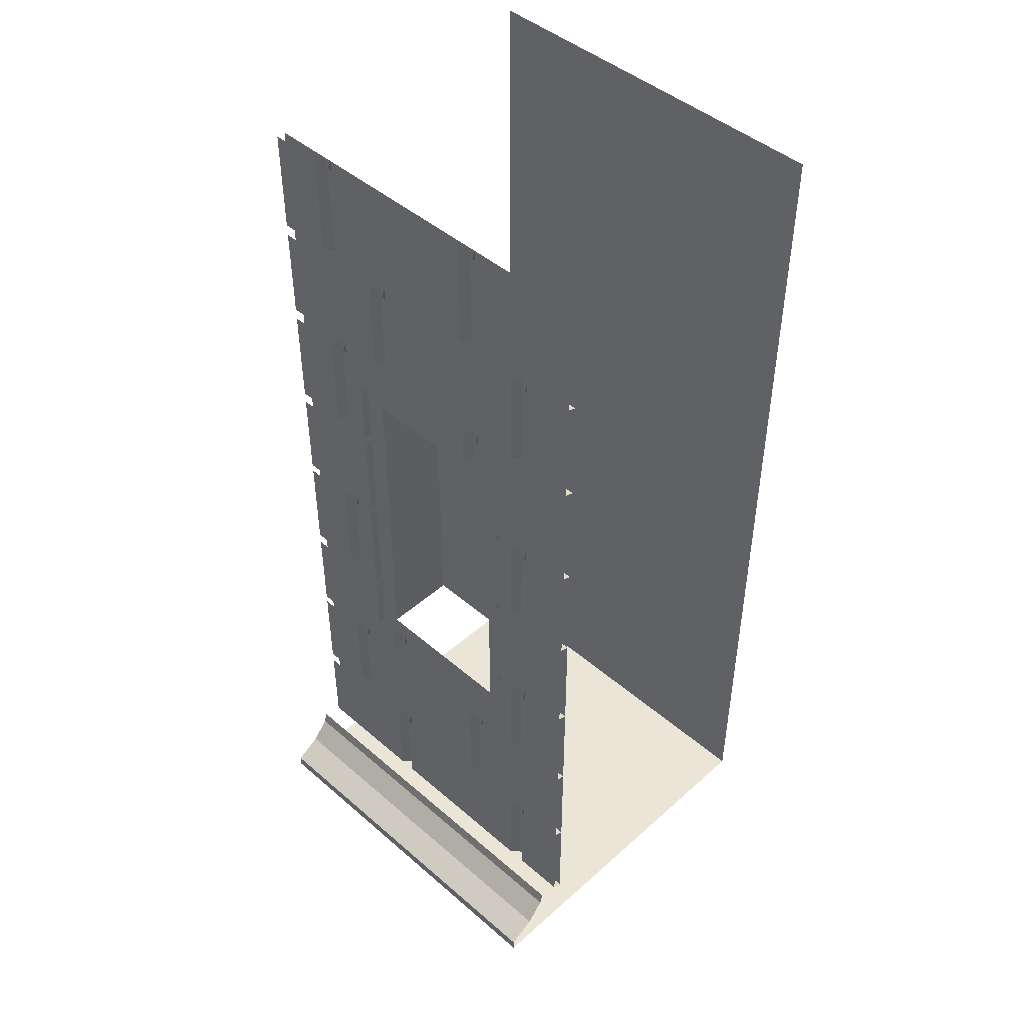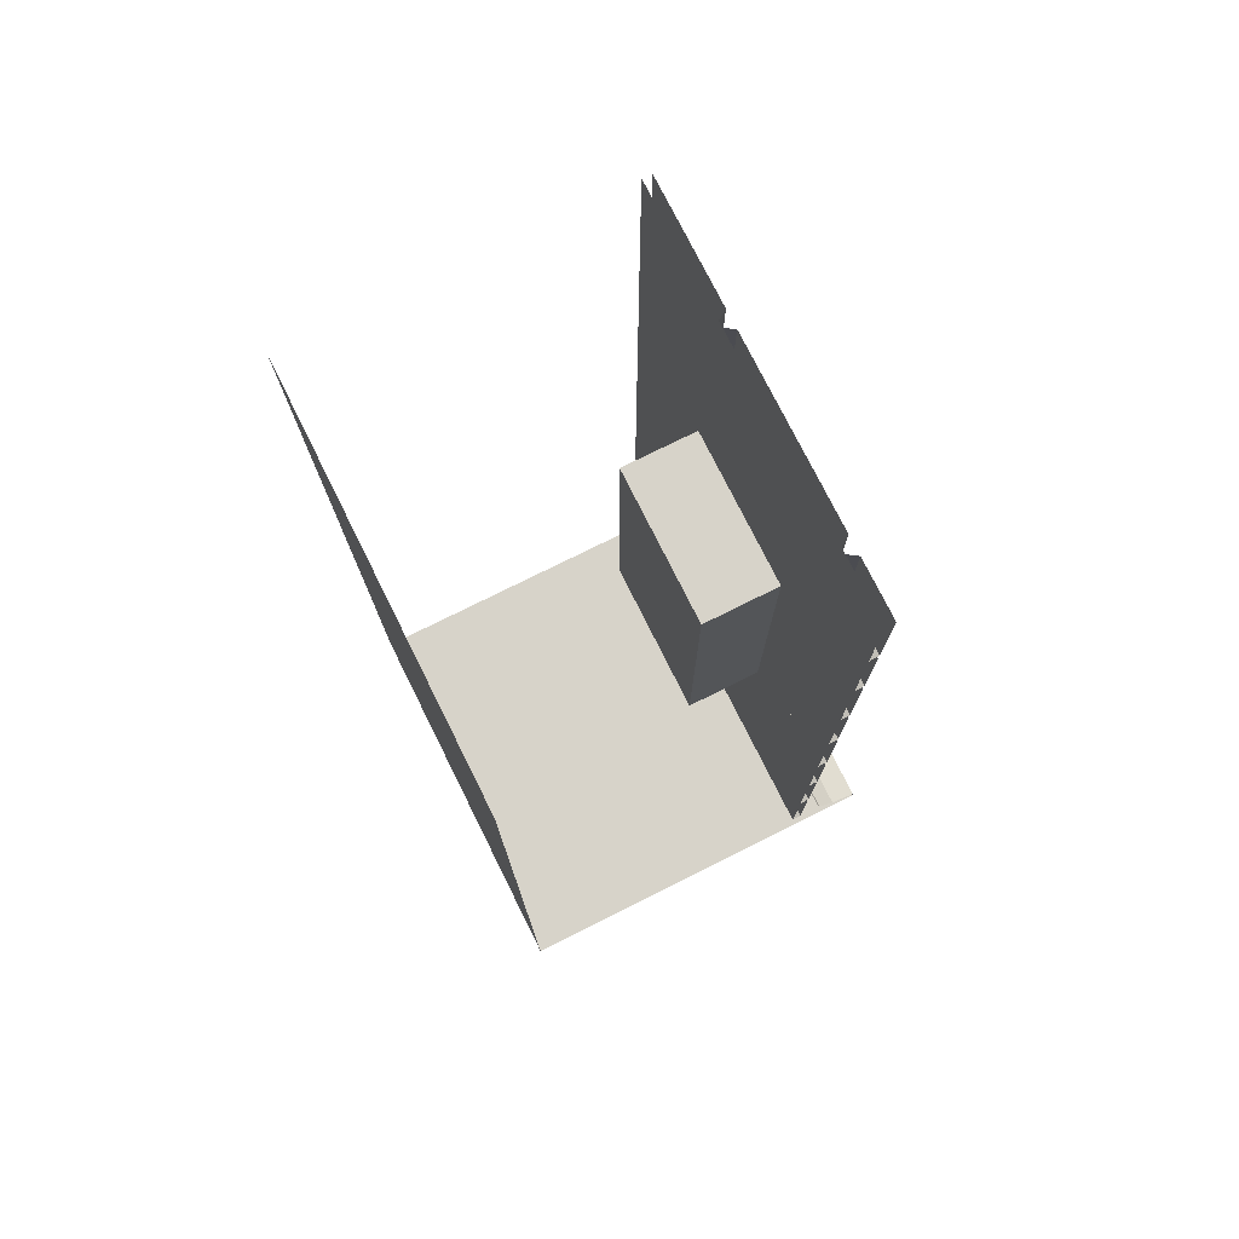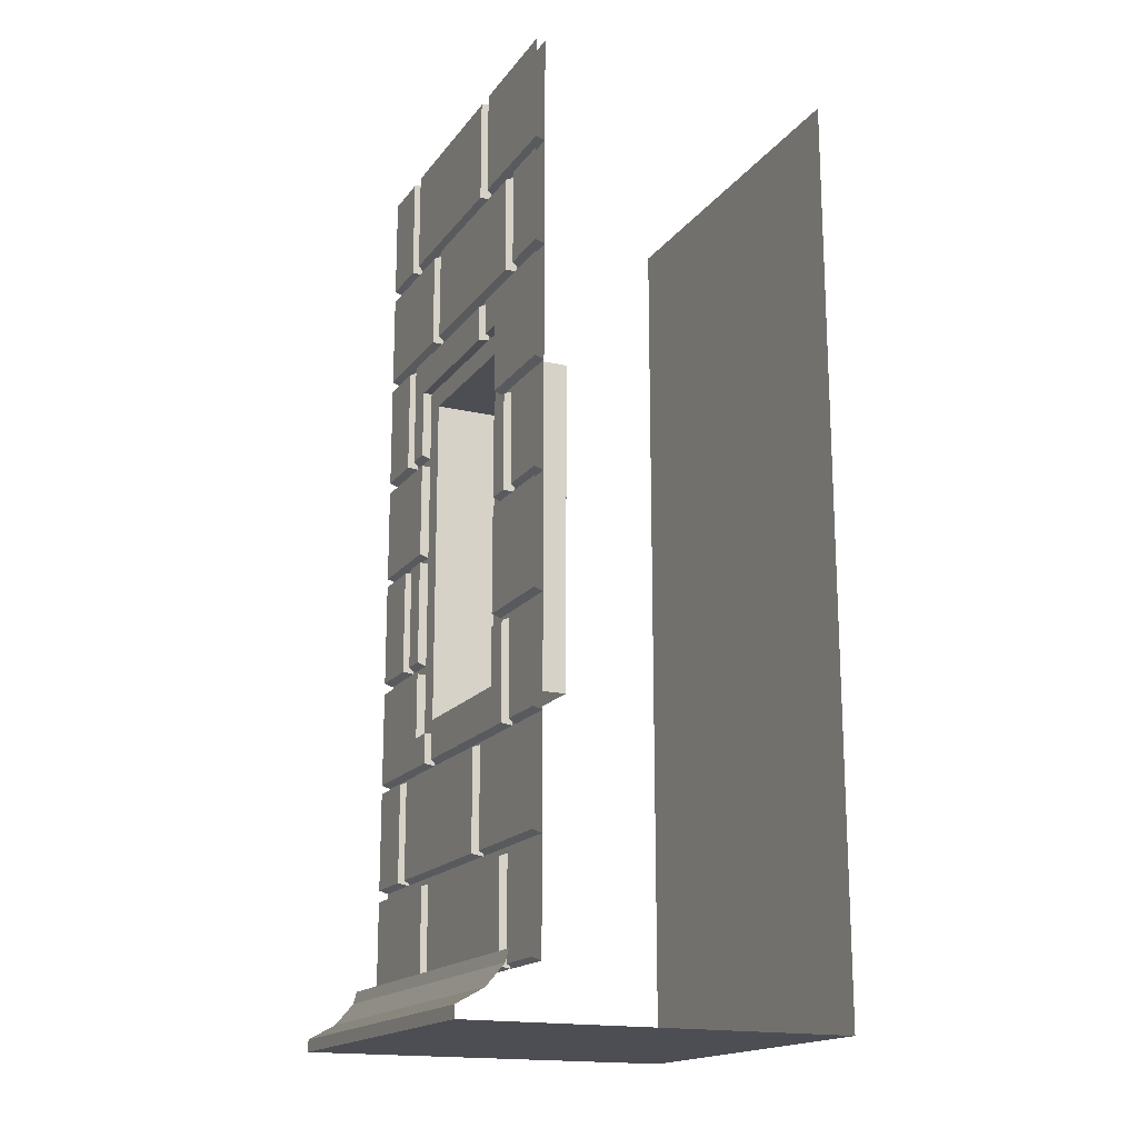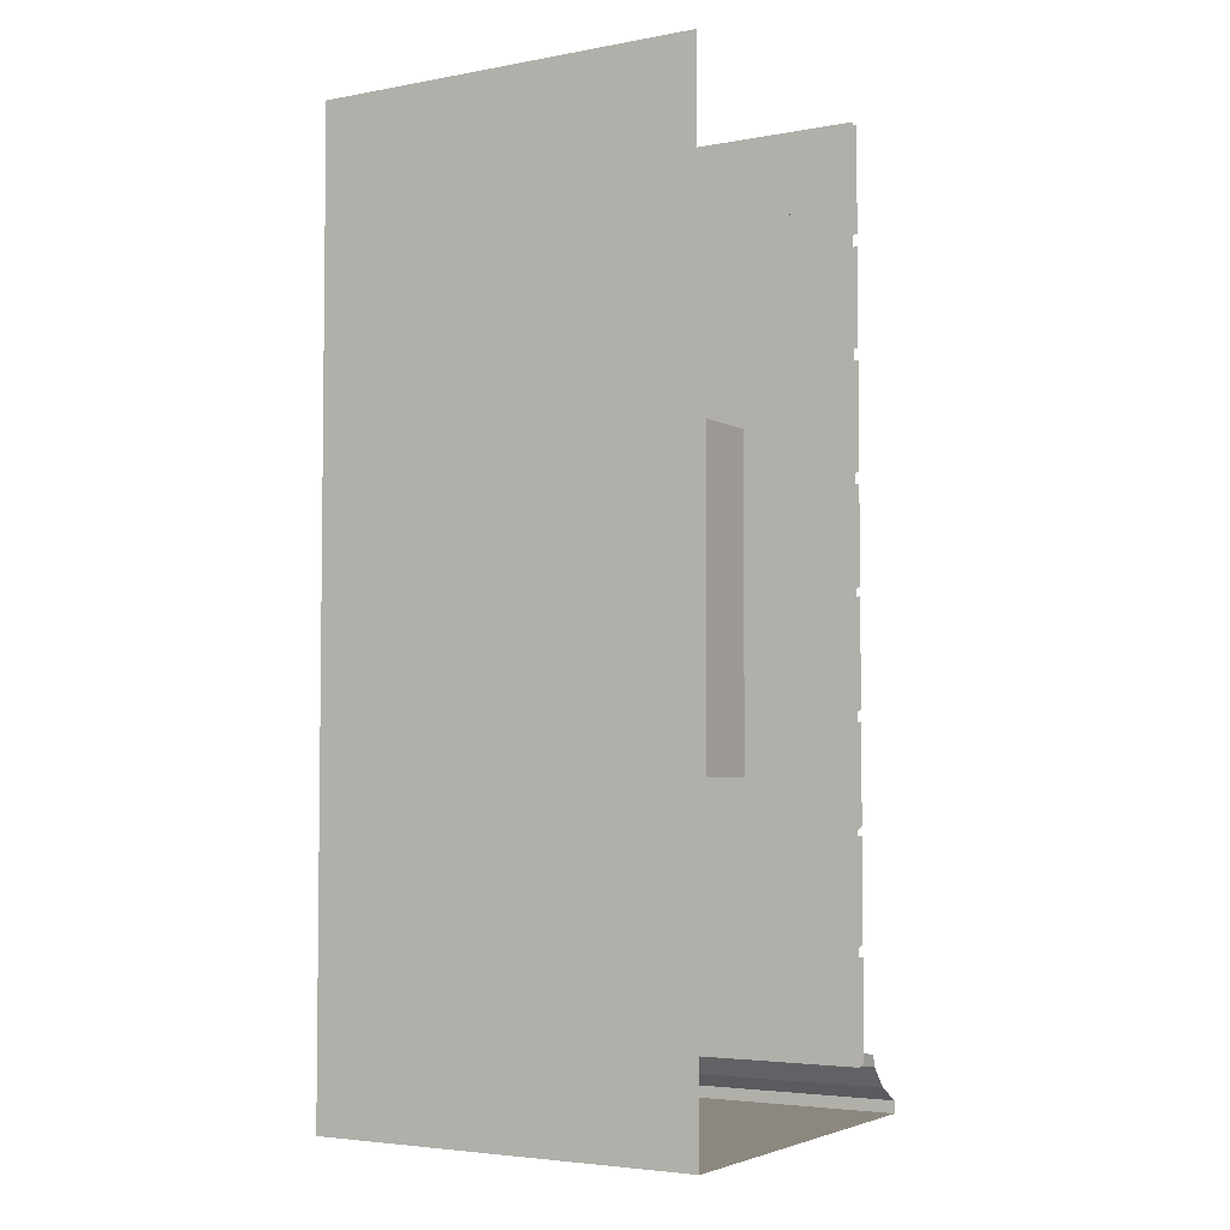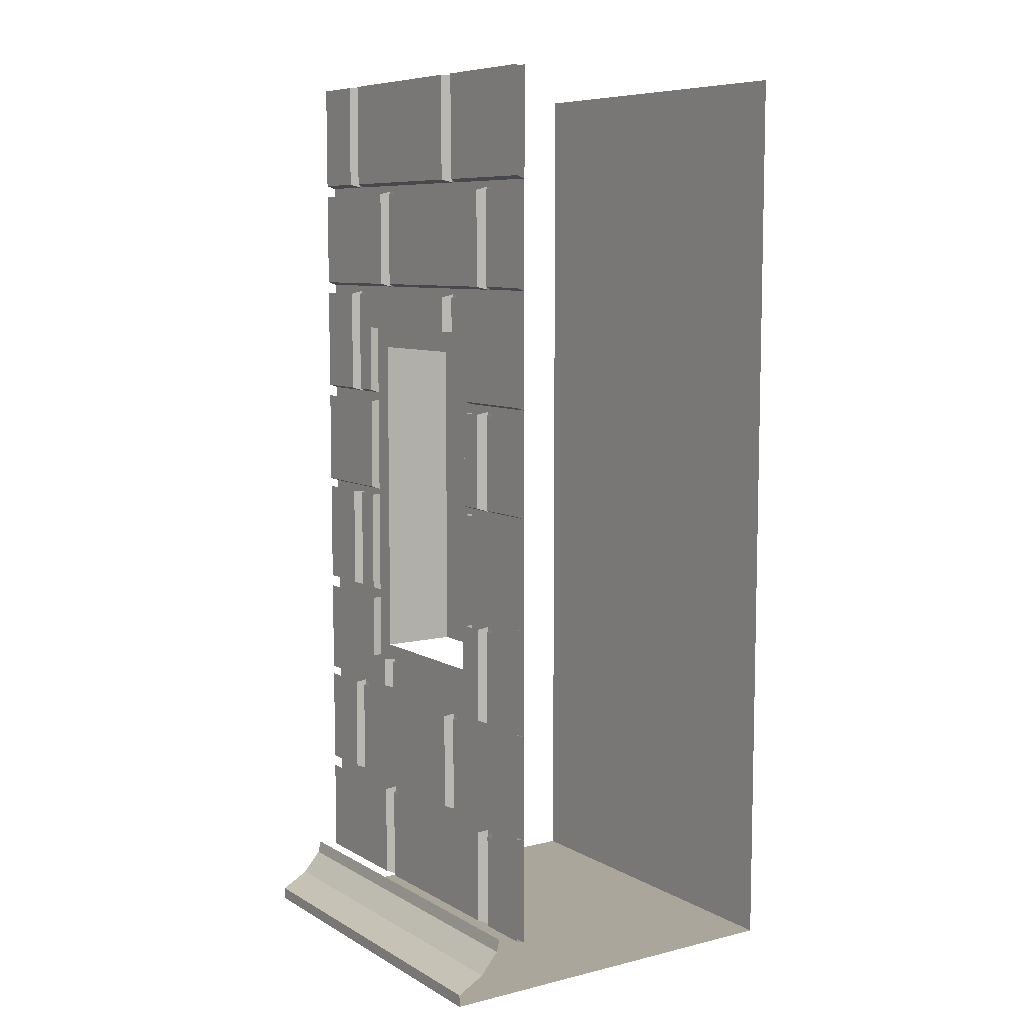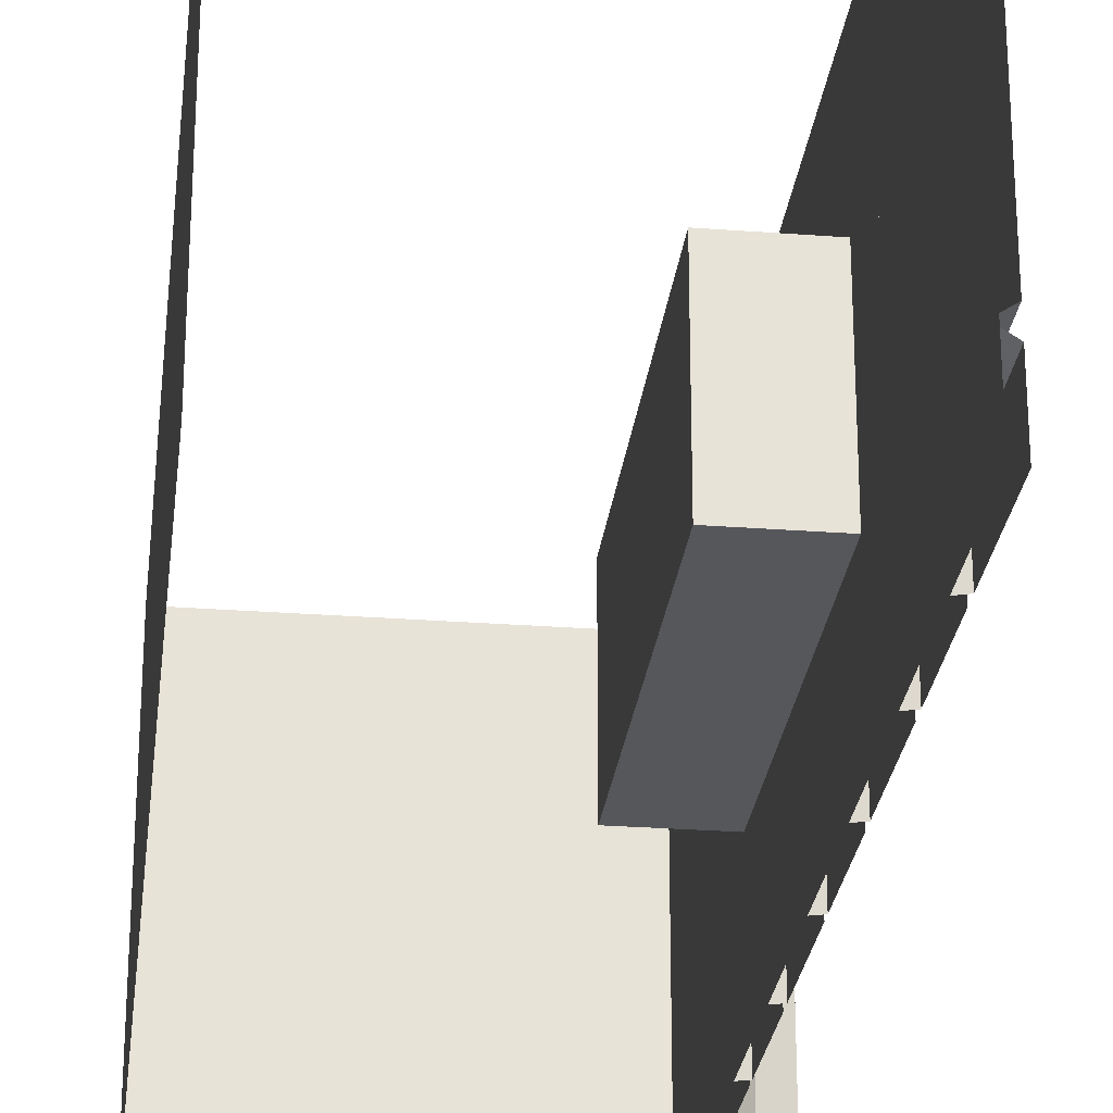
<metadata>
{"format":"obj","ext":"obj","renderer":"f3d","projection":"perspective","resolution":1024,"background":"white","views":[{"elev":46.0,"azim":-45.4,"up":"+Y"},{"elev":76.1,"azim":153.5,"up":"+Y"},{"elev":-17.4,"azim":-24.8,"up":"+Y"},{"elev":-4.2,"azim":120.7,"up":"+Y"},{"elev":8.0,"azim":-33.8,"up":"+Y"},{"elev":-27.1,"azim":173.3,"up":"+Z"}]}
</metadata>
<code>
v -0.3203 -1.719 0.3594
v -0.3203 -1.719 0.5
v -0.3203 -1.469 0.5
v -0.3203 -1.469 0.3594
v -0.2969 -1.461 0.3438
v -0.2969 -1.727 0.3438
v -0.2969 -1.727 0.5
v -0.3203 -1.641 0.25
v -0.3203 -1.469 0.3125
v -0.3203 -1.469 0.25
v -0.2969 -1.469 0.25
v -0.2969 -1.641 0.25
v -0.2969 -1.727 0.3281
v -0.2969 -1.461 0.3281
v -0.3203 -1.719 0.3125
v -0.3203 -1.719 -0.1406
v -0.2969 -1.727 -0.1562
v -0.2969 -1.641 -0.1562
v -0.3203 -1.641 -0.1406
v -0.2969 -1.164 -0.3281
v -0.2969 -1.445 -0.3281
v -0.3203 -1.438 -0.3125
v -0.3203 -1.164 -0.3125
v -0.3203 -1.164 -0.25
v -0.3203 -1.438 -0.25
v -0.2969 -1.445 -0.25
v -0.2969 -1.164 -0.25
v -0.3203 -1.141 0.25
v -0.3203 -1.141 0.3125
v -0.3203 -0.8906 0.3125
v -0.3203 -0.8906 0.25
v -0.2969 -0.8906 0.25
v -0.2969 -1.148 0.25
v -0.2969 -1.148 0.3281
v -0.2969 -0.8828 0.3281
v -0.3203 -0.5859 -0.3594
v -0.3203 -0.5859 -0.5
v -0.3203 -0.8594 -0.5
v -0.3203 -0.8594 -0.3594
v -0.2969 -0.8672 -0.3438
v -0.2969 -0.5781 -0.3438
v -0.2969 -0.8672 -0.5
v -0.2969 -0.5781 0.1719
v -0.2969 -0.6797 0.1719
v -0.3203 -0.6797 0.1875
v -0.3203 -0.5859 0.1875
v -0.3203 -0.6797 0.25
v -0.3203 -0.5859 0.5
v -0.3203 -0.8594 0.5
v -0.3203 -0.8594 0.25
v -0.2969 -0.8672 0.25
v -0.2969 -0.8672 0.5
v -0.3203 -1.719 -0.5
v -0.2969 -1.727 -0.5
v -0.2969 -1.727 -0.1719
v -0.3203 -1.719 -0.1875
v -0.3203 -1.641 -0.25
v -0.3203 -1.469 -0.5
v -0.3203 -1.469 -0.25
v -0.2969 -1.641 -0.25
v -0.2969 -1.469 -0.25
v -0.3203 -1.164 0.5
v -0.3203 -1.164 0.25
v -0.3203 -1.438 0.25
v -0.3203 -1.438 0.5
v -0.2969 -1.445 0.25
v -0.2969 -1.445 0.5
v -0.3203 -1.141 -0.5
v -0.3203 -1.141 -0.25
v -0.3203 -0.8906 -0.25
v -0.3203 -0.8906 -0.5
v -0.2969 -1.148 -0.5
v -0.2969 -1.148 -0.25
v -0.2969 -0.8906 -0.25
v -0.2969 -1.641 -0.1719
v -0.3203 -1.641 -0.1875
v -0.2969 -1.445 -0.5
v -0.2969 -1.445 -0.3438
v -0.3203 -1.438 -0.3594
v -0.3203 -1.438 -0.5
v -0.3203 -1.164 -0.3594
v -0.3203 -1.164 -0.5
v -0.2969 -1.164 -0.3438
v -0.3203 -1.141 0.3594
v -0.3203 -1.141 0.5
v -0.3203 -0.8906 0.5
v -0.3203 -0.8906 0.3594
v -0.2969 -0.8828 0.3438
v -0.2969 -1.148 0.3438
v -0.2969 -1.148 0.5
v -0.2969 -0.5781 -0.3281
v -0.2969 -0.8672 -0.3281
v -0.3203 -0.8594 -0.3125
v -0.3203 -0.5859 -0.3125
v -0.3203 -0.6797 -0.25
v -0.3203 -0.5859 0.1406
v -0.3203 -0.6797 0.1406
v -0.2969 -0.6797 0.1562
v -0.2969 -0.5781 0.1562
v -0.2969 -0.8672 -0.25
v -0.3203 -0.8594 -0.25
v -0.2969 -0.6797 -0.25
v -0.3203 -1.742 -0.3594
v -0.3203 -1.742 -0.5
v -0.3203 -2 -0.5
v -0.3203 -2 -0.3594
v -0.2969 -2.008 -0.3438
v -0.2969 -1.734 -0.3438
v -0.2969 -2.008 -0.5
v -0.3203 -1.742 0.5
v -0.3203 -1.742 0.1875
v -0.3203 -2 0.1875
v -0.3203 -2 0.5
v -0.2969 -2.008 0.5
v -0.2969 -2.008 0.1719
v -0.2969 -1.734 0.1719
v -0.3203 -1.742 0.1406
v -0.3203 -1.742 -0.3125
v -0.3203 -2 -0.3125
v -0.3203 -2 0.1406
v -0.2969 -2.008 0.1562
v -0.2969 -1.734 0.1562
v -0.2969 -1.734 -0.3281
v -0.2969 -2.008 -0.3281
v -0.3203 -0.5547 -0.5
v -0.3203 -0.5547 -0.1875
v -0.3203 -0.3047 -0.1875
v -0.3203 -0.3047 -0.5
v -0.2969 -0.5625 -0.5
v -0.2969 -0.5625 -0.1719
v -0.2969 -0.2969 -0.1719
v -0.3203 -0.5547 -0.1406
v -0.3203 -0.5547 0.3125
v -0.3203 -0.3047 0.3125
v -0.3203 -0.3047 -0.1406
v -0.2969 -0.2969 -0.1562
v -0.2969 -0.5625 -0.1562
v -0.2969 -0.5625 0.3281
v -0.2969 -0.2969 0.3281
v -0.3203 -0.5547 0.3594
v -0.3203 -0.5547 0.5
v -0.3203 -0.3047 0.5
v -0.3203 -0.3047 0.3594
v -0.2969 -0.2969 0.3438
v -0.2969 -0.5625 0.3438
v -0.2969 -0.5625 0.5
v -0.3203 0 -0.3594
v -0.3203 0 -0.5
v -0.3203 -0.2734 -0.5
v -0.3203 -0.2734 -0.3594
v -0.2969 -0.2812 -0.3438
v -0.2969 0 -0.3438
v -0.2969 -0.2812 -0.5
v -0.3203 0 0.5
v -0.3203 0 0.1875
v -0.3203 -0.2734 0.1875
v -0.3203 -0.2734 0.5
v -0.2969 -0.2812 0.5
v -0.2969 -0.2812 0.1719
v -0.2969 0 0.1719
v -0.3203 0 0.1406
v -0.3203 0 -0.3125
v -0.3203 -0.2734 -0.3125
v -0.3203 -0.2734 0.1406
v -0.2969 -0.2812 0.1562
v -0.2969 0 0.1562
v -0.2969 0 -0.3281
v -0.2969 -0.2812 -0.3281
v -0.3203 -2.281 -0.5
v -0.3203 -2.281 -0.1875
v -0.3203 -2.031 -0.1875
v -0.3203 -2.031 -0.5
v -0.2969 -2.289 -0.5
v -0.2969 -2.289 -0.1719
v -0.2969 -2.023 -0.1719
v -0.3203 -2.281 -0.1406
v -0.3203 -2.281 0.3125
v -0.3203 -2.031 0.3125
v -0.3203 -2.031 -0.1406
v -0.2969 -2.023 -0.1562
v -0.2969 -2.289 -0.1562
v -0.2969 -2.289 0.3281
v -0.2969 -2.023 0.3281
v -0.3203 -2.281 0.3594
v -0.3203 -2.281 0.5
v -0.3203 -2.031 0.5
v -0.3203 -2.031 0.3594
v -0.2969 -2.023 0.3438
v -0.2969 -2.289 0.3438
v -0.2969 -2.289 0.5
v -0.2969 -1.164 0.25
v -0.2969 -0.6797 0.25
v -0.2969 -0.7344 -0.1953
v -0.2969 -0.7344 0.2031
v -0.2969 0 0.5
v -0.2969 0 -0.5
v -0.2969 -1.602 -0.1953
v -0.1016 -1.602 -0.1953
v -0.1016 -0.7344 -0.1953
v -0.1016 -0.7344 0.2031
v -0.2969 -1.602 0.2031
v -0.1016 -1.602 0.2031
v -0.375 -2.266 0.5
v -0.375 -2.266 -0.5
v -0.3828 -2.297 -0.5
v -0.3828 -2.297 0.5
v -0.4297 -2.352 -0.5
v -0.4297 -2.352 0.5
v -0.5 -2.391 -0.5
v -0.5 -2.391 0.5
v -0.5 -2.422 -0.5
v -0.5 -2.422 0.5
v 0.5 -2.422 -0.5
v 0.5 -2.422 0.5
v 0.5 0 -0.5
v 0.5 0 0.5
f 1 2 3
f 1 3 4
f 1 4 5
f 1 5 6
f 1 6 7
f 1 7 2
f 53 54 55
f 53 55 56
f 53 56 57
f 53 57 58
f 58 57 59
f 59 57 60
f 59 60 61
f 68 69 70
f 68 70 71
f 68 72 73
f 68 73 69
f 69 73 70
f 70 73 74
f 55 75 76
f 55 76 56
f 56 76 57
f 84 85 86
f 84 86 87
f 84 87 88
f 84 88 89
f 84 89 90
f 84 90 85
f 103 104 105
f 103 105 106
f 103 106 107
f 103 107 108
f 107 106 105
f 107 105 109
f 110 111 112
f 110 112 113
f 113 112 114
f 114 112 115
f 115 112 116
f 116 112 111
f 125 126 127
f 125 127 128
f 126 125 129
f 126 129 130
f 126 130 127
f 127 130 131
f 140 141 142
f 140 142 143
f 140 143 144
f 140 144 145
f 140 145 141
f 141 145 146
f 193 199 194
f 194 199 200
f 212 211 213
f 212 213 214
f 8 9 10
f 8 10 11
f 8 11 12
f 13 14 9
f 13 9 15
f 13 15 16
f 13 16 17
f 17 16 18
f 18 16 19
f 19 16 8
f 8 16 15
f 8 15 9
f 28 29 30
f 28 30 31
f 28 31 32
f 28 32 33
f 28 33 34
f 28 34 29
f 29 34 30
f 30 34 35
f 117 118 119
f 117 119 120
f 117 120 121
f 117 121 122
f 119 118 123
f 119 123 124
f 119 124 121
f 119 121 120
f 20 21 22
f 20 22 23
f 23 22 24
f 24 22 25
f 24 25 26
f 24 26 27
f 36 37 38
f 36 38 39
f 36 39 40
f 36 40 41
f 42 40 39
f 42 39 38
f 21 26 25
f 21 25 22
f 43 44 45
f 43 45 46
f 46 45 47
f 46 47 48
f 48 47 49
f 49 47 50
f 49 50 51
f 49 51 52
f 62 63 64
f 62 64 65
f 65 64 66
f 65 66 67
f 77 78 79
f 77 79 80
f 80 79 81
f 80 81 82
f 78 83 81
f 78 81 79
f 132 133 134
f 132 134 135
f 132 135 136
f 132 136 137
f 132 137 133
f 133 137 138
f 133 138 134
f 134 138 139
f 147 148 149
f 147 149 150
f 147 150 151
f 147 151 152
f 151 150 149
f 151 149 153
f 154 155 156
f 154 156 157
f 157 156 158
f 158 156 159
f 159 156 160
f 160 156 155
f 176 177 178
f 176 178 179
f 176 179 180
f 176 180 181
f 176 181 177
f 177 181 182
f 177 182 178
f 178 182 183
f 64 63 191
f 64 191 66
f 50 47 192
f 50 192 51
f 47 45 44
f 47 44 192
f 193 194 195
f 193 195 196
f 193 196 173
f 193 173 197
f 193 197 198
f 193 198 199
f 194 200 201
f 194 201 195
f 195 201 190
f 190 201 173
f 173 201 197
f 201 200 202
f 203 204 205
f 203 205 206
f 206 205 207
f 206 207 208
f 208 207 209
f 208 209 210
f 210 209 211
f 210 211 212
f 91 92 93
f 91 93 94
f 94 93 95
f 94 95 96
f 96 95 97
f 96 97 98
f 96 98 99
f 92 100 101
f 92 101 93
f 93 101 95
f 95 101 100
f 95 100 102
f 95 102 97
f 97 102 98
f 169 170 171
f 169 171 172
f 170 169 173
f 170 173 174
f 170 174 171
f 171 174 175
f 184 185 186
f 184 186 187
f 184 187 188
f 184 188 189
f 184 189 185
f 185 189 190
f 202 200 198
f 198 200 199
f 161 162 163
f 161 163 164
f 161 164 165
f 161 165 166
f 163 162 167
f 163 167 168
f 163 168 165
f 163 165 164
f 214 213 215
f 214 215 216

</code>
